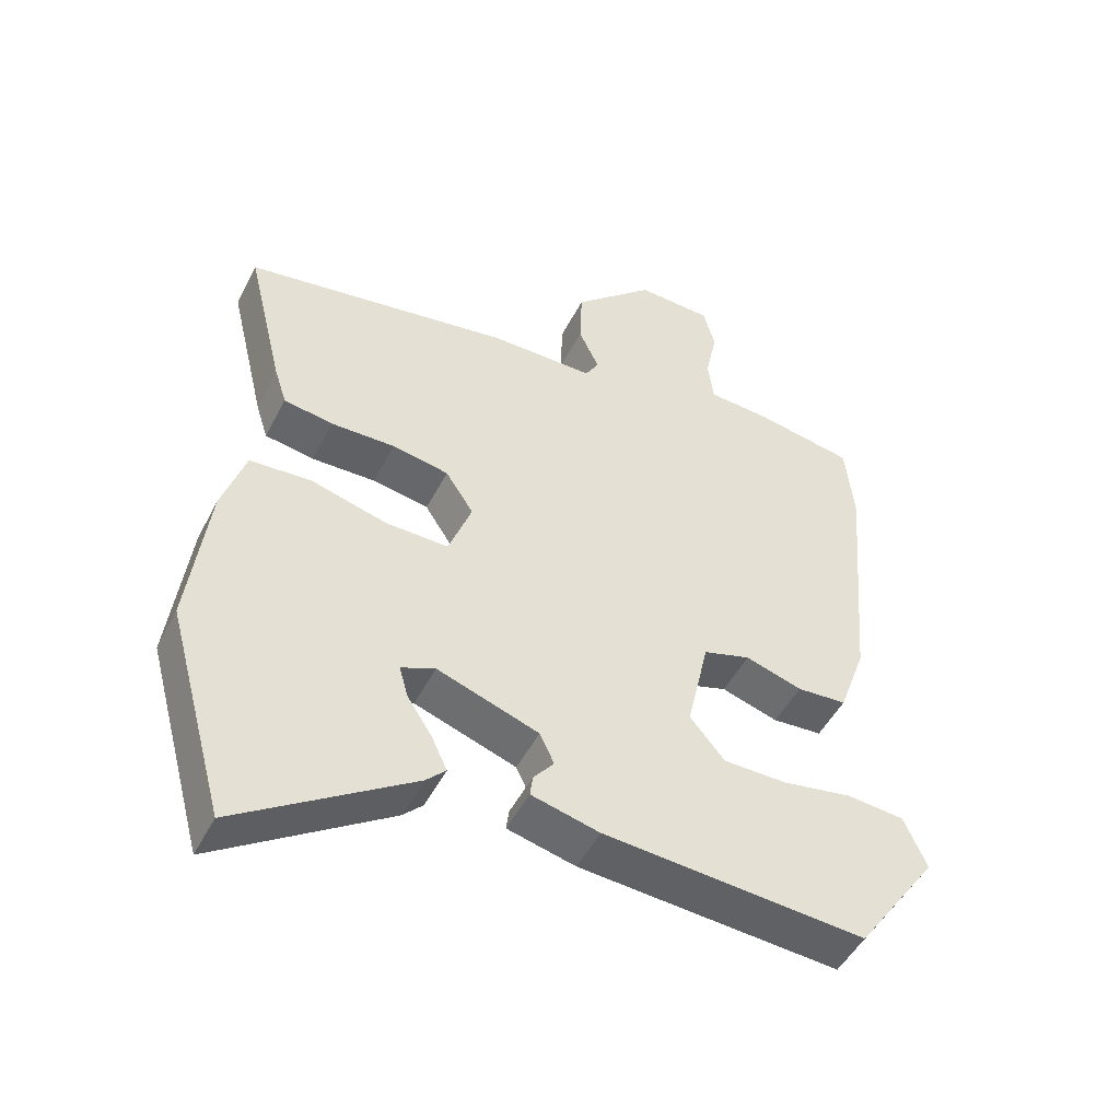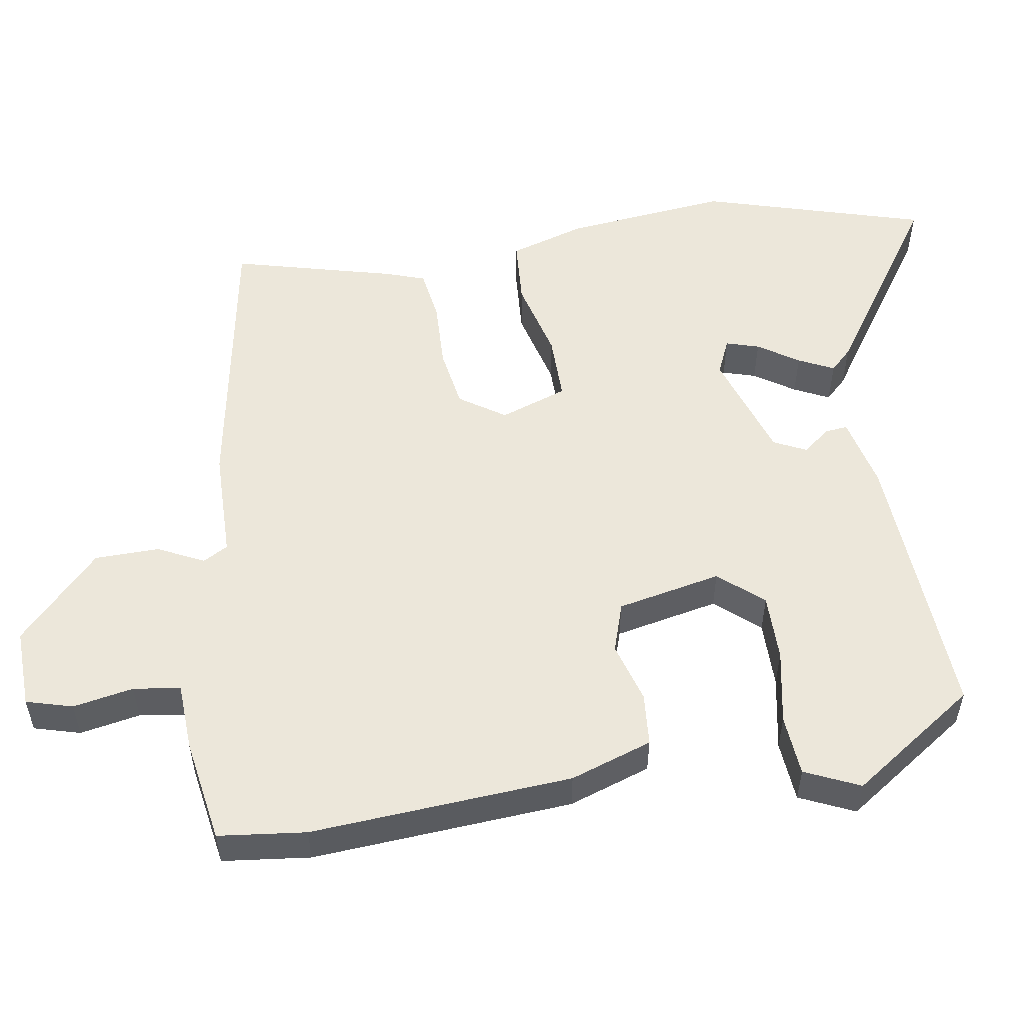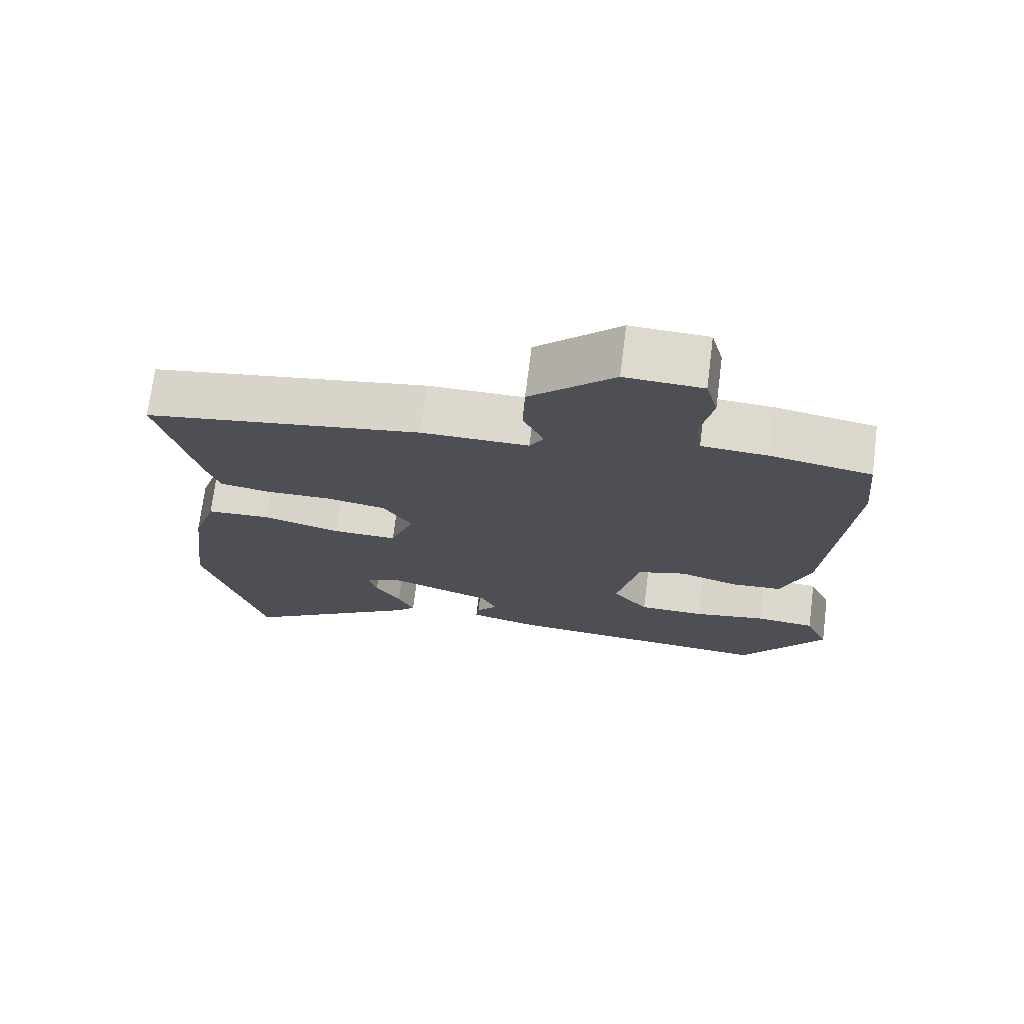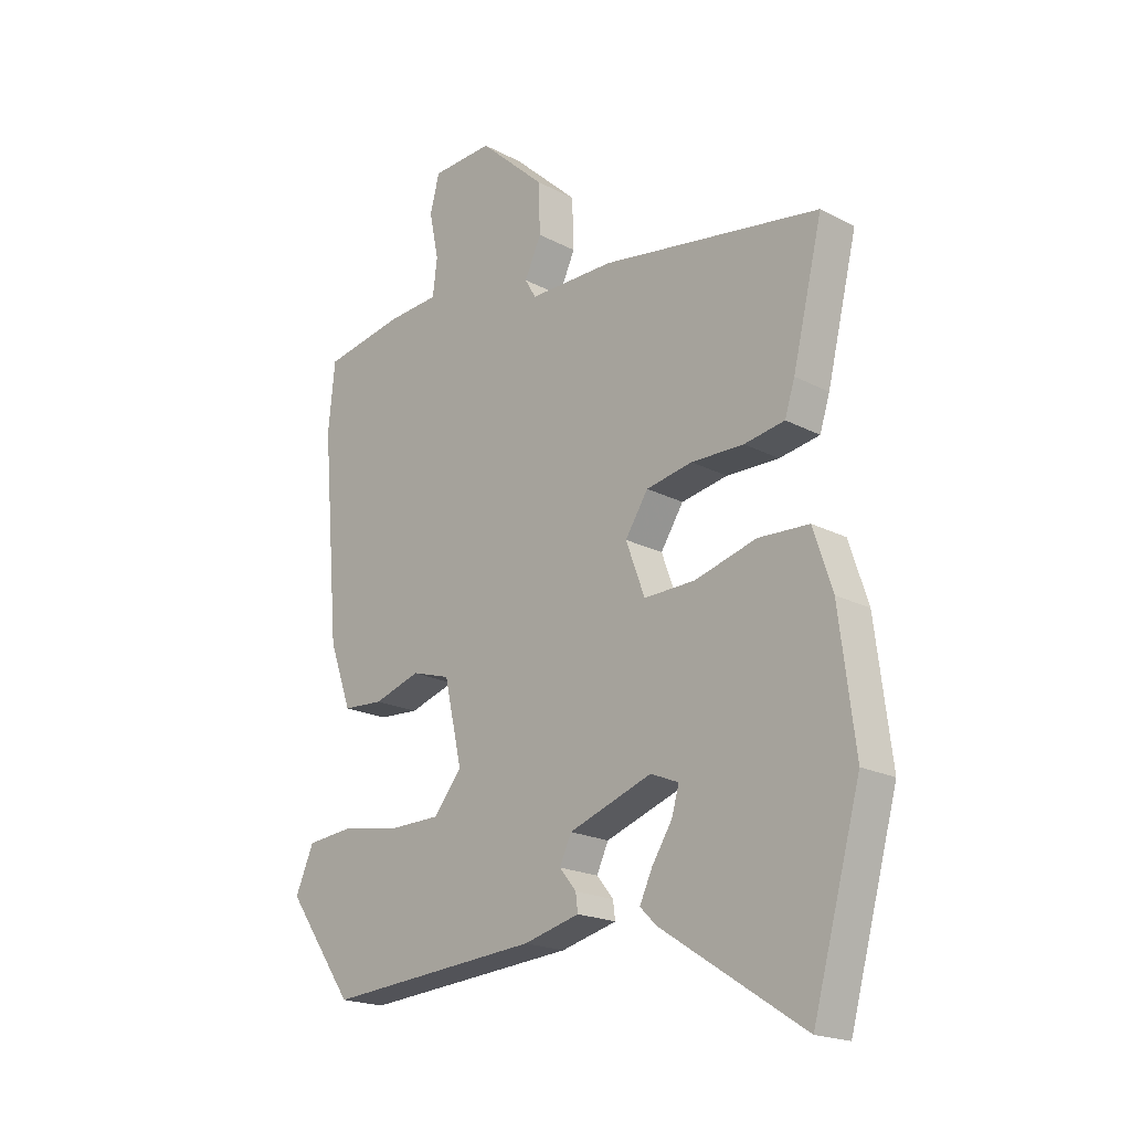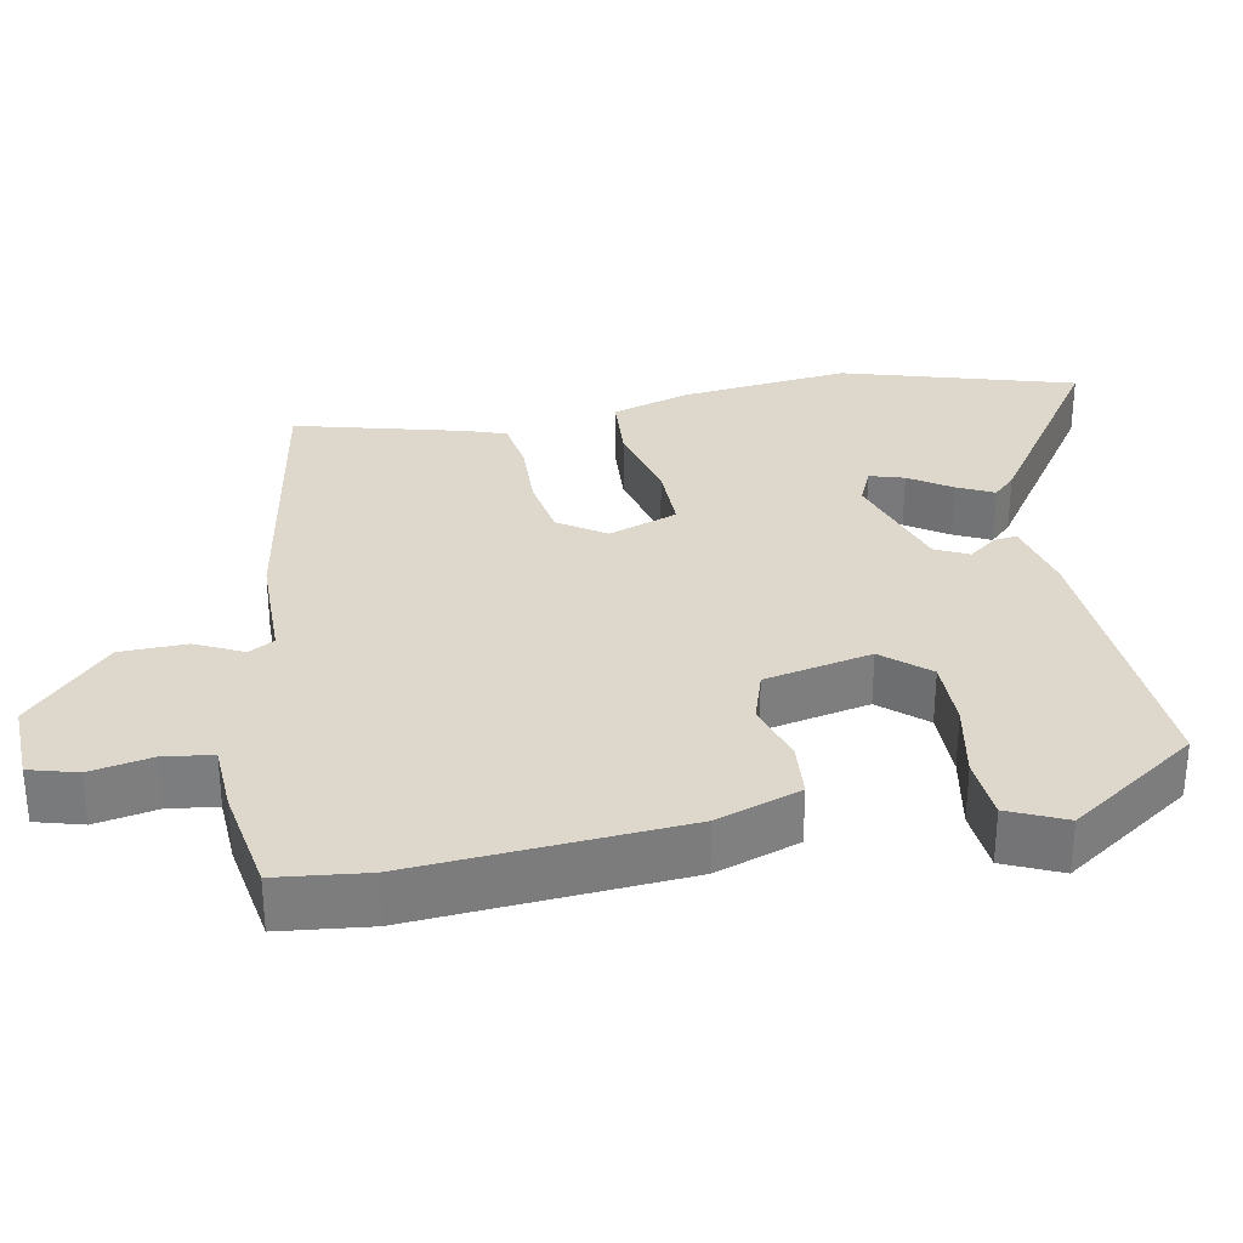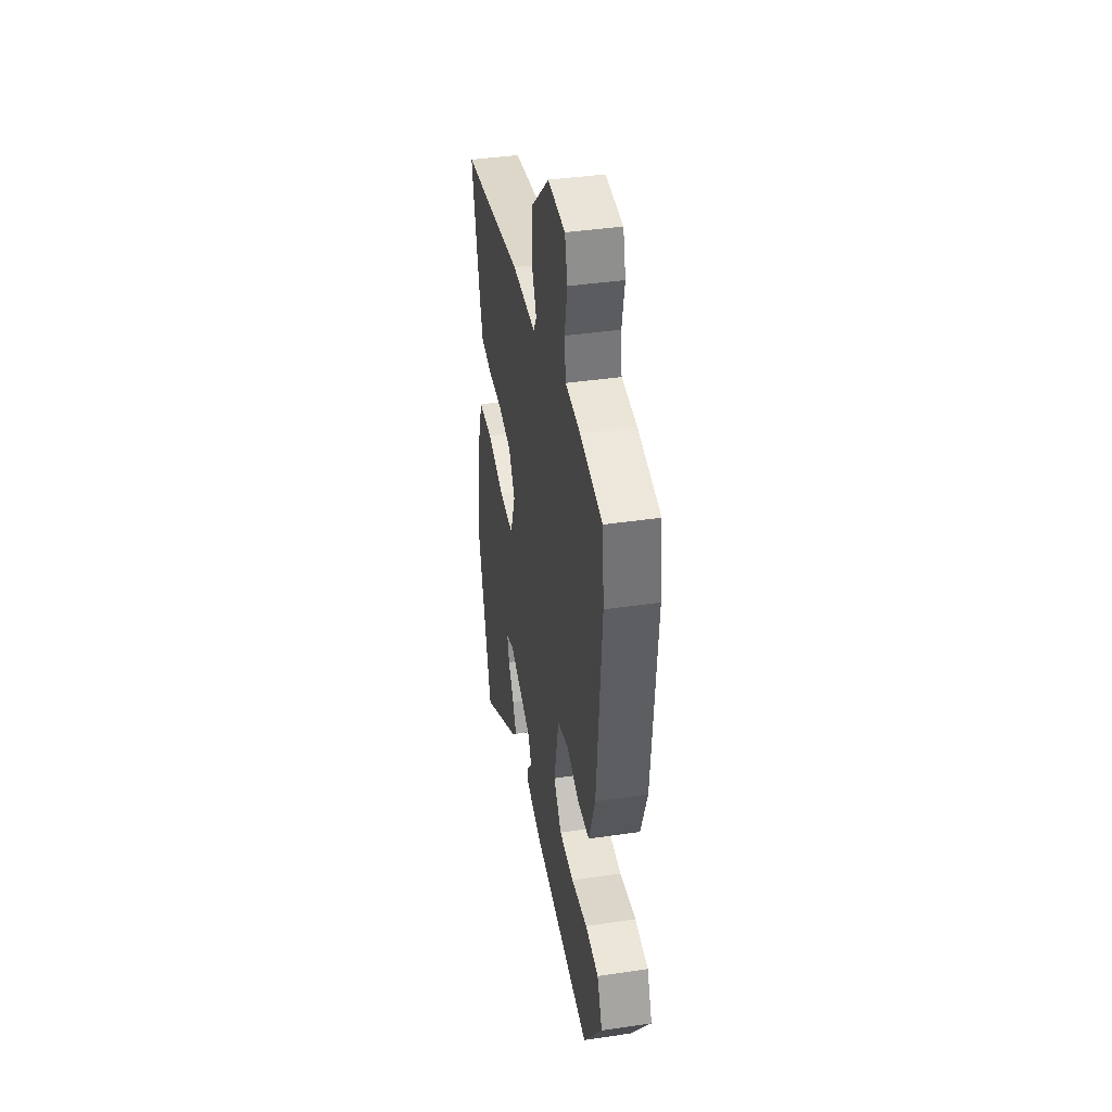
<metadata>
{"format":"obj","ext":"obj","renderer":"f3d","projection":"perspective","resolution":1024,"background":"white","views":[{"elev":-48.8,"azim":-26.3,"up":"+Z"},{"elev":53.6,"azim":81.8,"up":"+Y"},{"elev":72.2,"azim":7.2,"up":"+Z"},{"elev":-19.7,"azim":-134.1,"up":"+Z"},{"elev":31.3,"azim":80.0,"up":"+Y"},{"elev":40.3,"azim":79.7,"up":"+Z"}]}
</metadata>
<code>
v 0.426 0.07 -0.513
v 0.043 0.07 -0.484
v -0.057 0.07 -0.459
v -0.053 0.07 -0.428
v -0.023 0.07 -0.391
v -0.044 0.07 -0.346
v -0.193 0.07 -0.294
v -0.243 0.07 -0.315
v -0.23 0.07 -0.361
v -0.194 0.07 -0.417
v -0.171 0.07 -0.466
v -0.2 0.07 -0.495
v -0.455 0.07 -0.662
v -0.541 0.07 -0.352
v -0.513 0.07 -0.127
v -0.479 0.07 -0.023
v -0.388 0.07 -0.018
v -0.278 0.07 -0.048
v -0.186 0.07 -0.05
v -0.152 0.07 0.042
v -0.193 0.07 0.105
v -0.276 0.07 0.12
v -0.37 0.07 0.118
v -0.442 0.07 0.13
v -0.46 0.07 0.186
v -0.514 0.07 0.409
v -0.121 0.07 0.472
v 0.031 0.07 0.472
v 0.051 0.07 0.506
v 0.021 0.07 0.57
v 0.024 0.07 0.659
v 0.143 0.07 0.769
v 0.253 0.07 0.764
v 0.27 0.07 0.7
v 0.253 0.07 0.617
v 0.261 0.07 0.552
v 0.355 0.07 0.546
v 0.498 0.07 0.52
v 0.51 0.07 0.399
v 0.479 0.07 0.04
v 0.439 0.07 -0.072
v 0.366 0.07 -0.077
v 0.283 0.07 -0.051
v 0.214 0.07 -0.072
v 0.182 0.07 -0.215
v 0.233 0.07 -0.276
v 0.326 0.07 -0.277
v 0.429 0.07 -0.259
v 0.513 0.07 -0.267
v 0.546 0.07 -0.343
v 0.426 0 -0.513
v 0.043 0 -0.484
v -0.057 0 -0.459
v -0.053 0 -0.428
v -0.023 0 -0.391
v -0.044 0 -0.346
v -0.193 0 -0.294
v -0.243 0 -0.315
v -0.23 0 -0.361
v -0.194 0 -0.417
v -0.171 0 -0.466
v -0.2 0 -0.495
v -0.455 0 -0.662
v -0.541 0 -0.352
v -0.513 0 -0.127
v -0.479 0 -0.023
v -0.388 0 -0.018
v -0.278 0 -0.048
v -0.186 0 -0.05
v -0.152 0 0.042
v -0.193 0 0.105
v -0.276 0 0.12
v -0.37 0 0.118
v -0.442 0 0.13
v -0.46 0 0.186
v -0.514 0 0.409
v -0.121 0 0.472
v 0.031 0 0.472
v 0.051 0 0.506
v 0.021 0 0.57
v 0.024 0 0.659
v 0.143 0 0.769
v 0.253 0 0.764
v 0.27 0 0.7
v 0.253 0 0.617
v 0.261 0 0.552
v 0.355 0 0.546
v 0.498 0 0.52
v 0.51 0 0.399
v 0.479 0 0.04
v 0.439 0 -0.072
v 0.366 0 -0.077
v 0.283 0 -0.051
v 0.214 0 -0.072
v 0.182 0 -0.215
v 0.233 0 -0.276
v 0.326 0 -0.277
v 0.429 0 -0.259
v 0.513 0 -0.267
v 0.546 0 -0.343
f 3 4 5
f 2 3 5
f 1 2 5
f 50 1 5
f 49 50 5
f 48 49 5
f 47 48 5
f 46 47 5 6
f 45 46 6 7
f 44 45 7
f 41 42 43
f 40 41 43
f 39 40 43
f 38 39 43
f 37 38 43
f 36 37 43
f 35 36 43 44
f 33 34 35
f 32 33 35
f 31 32 35
f 30 31 35
f 29 30 35
f 44 7 8
f 35 44 8
f 29 35 8
f 28 29 8
f 26 27 28
f 25 26 28
f 24 25 28
f 23 24 28
f 22 23 28
f 21 22 28
f 20 21 28
f 19 20 28 8
f 16 17 18
f 15 16 18
f 14 15 18
f 13 14 18
f 13 18 19 8
f 11 12 13
f 10 11 13
f 9 10 13
f 8 9 13
f 55 54 53
f 55 53 52
f 55 52 51
f 55 51 100
f 55 100 99
f 55 99 98
f 55 98 97
f 56 55 97 96
f 57 56 96 95
f 57 95 94
f 93 92 91
f 93 91 90
f 93 90 89
f 93 89 88
f 93 88 87
f 93 87 86
f 94 93 86 85
f 85 84 83
f 85 83 82
f 85 82 81
f 85 81 80
f 85 80 79
f 58 57 94
f 58 94 85
f 58 85 79
f 58 79 78
f 78 77 76
f 78 76 75
f 78 75 74
f 78 74 73
f 78 73 72
f 78 72 71
f 78 71 70
f 58 78 70 69
f 68 67 66
f 68 66 65
f 68 65 64
f 68 64 63
f 58 69 68 63
f 63 62 61
f 63 61 60
f 63 60 59
f 63 59 58
f 1 51 52 2
f 2 52 53 3
f 3 53 54 4
f 4 54 55 5
f 5 55 56 6
f 6 56 57 7
f 7 57 58 8
f 8 58 59 9
f 9 59 60 10
f 10 60 61 11
f 11 61 62 12
f 12 62 63 13
f 13 63 64 14
f 14 64 65 15
f 15 65 66 16
f 16 66 67 17
f 17 67 68 18
f 18 68 69 19
f 19 69 70 20
f 20 70 71 21
f 21 71 72 22
f 22 72 73 23
f 23 73 74 24
f 24 74 75 25
f 25 75 76 26
f 26 76 77 27
f 27 77 78 28
f 28 78 79 29
f 29 79 80 30
f 30 80 81 31
f 31 81 82 32
f 32 82 83 33
f 33 83 84 34
f 34 84 85 35
f 35 85 86 36
f 36 86 87 37
f 37 87 88 38
f 38 88 89 39
f 39 89 90 40
f 40 90 91 41
f 41 91 92 42
f 42 92 93 43
f 43 93 94 44
f 44 94 95 45
f 45 95 96 46
f 46 96 97 47
f 47 97 98 48
f 48 98 99 49
f 49 99 100 50
f 50 100 51 1

</code>
